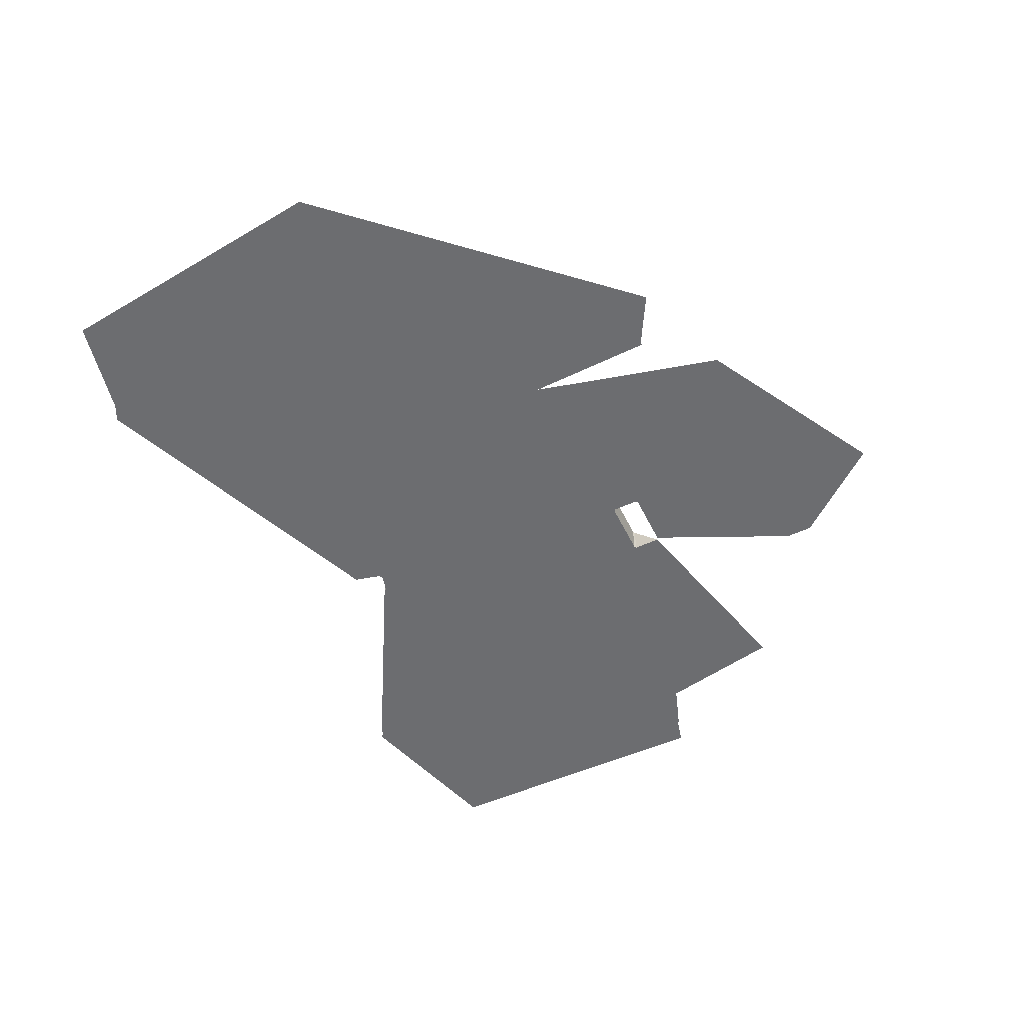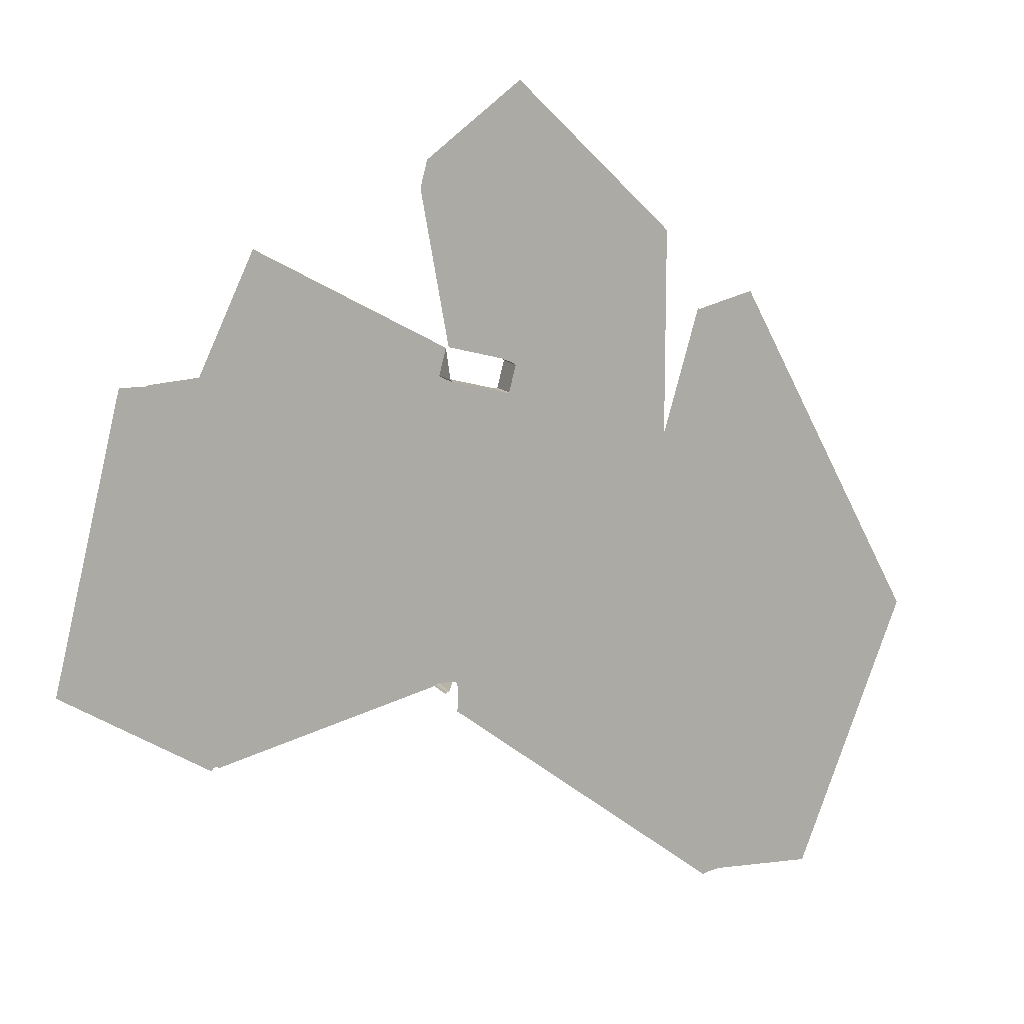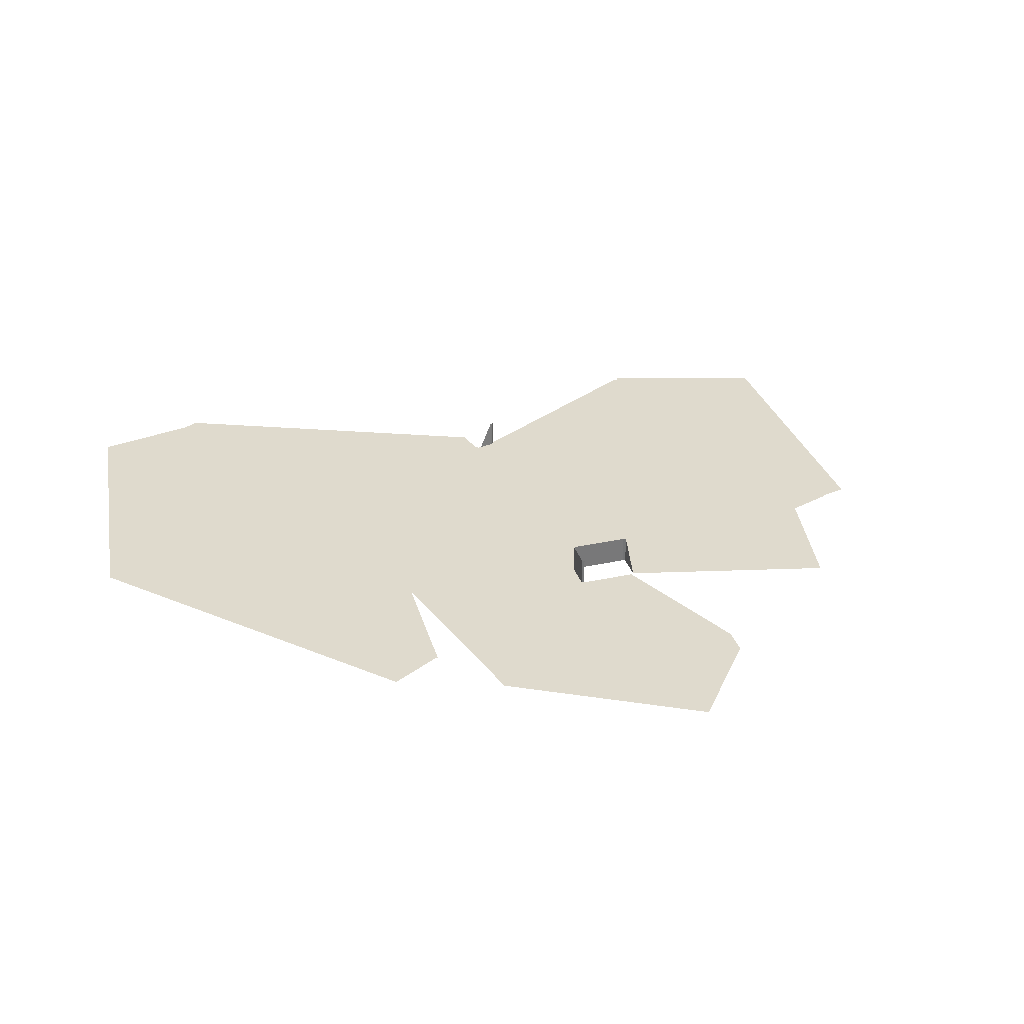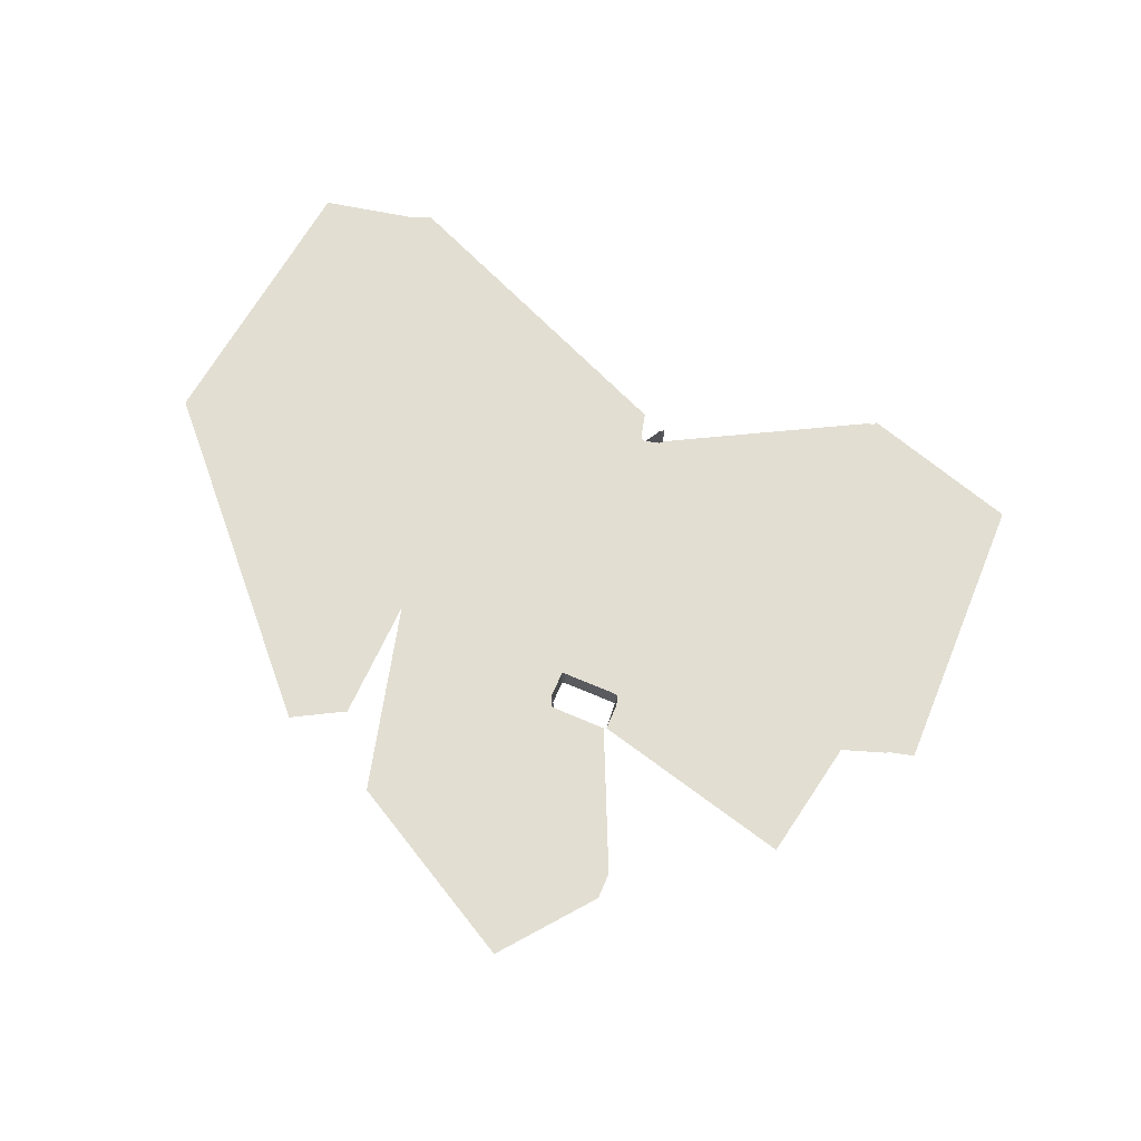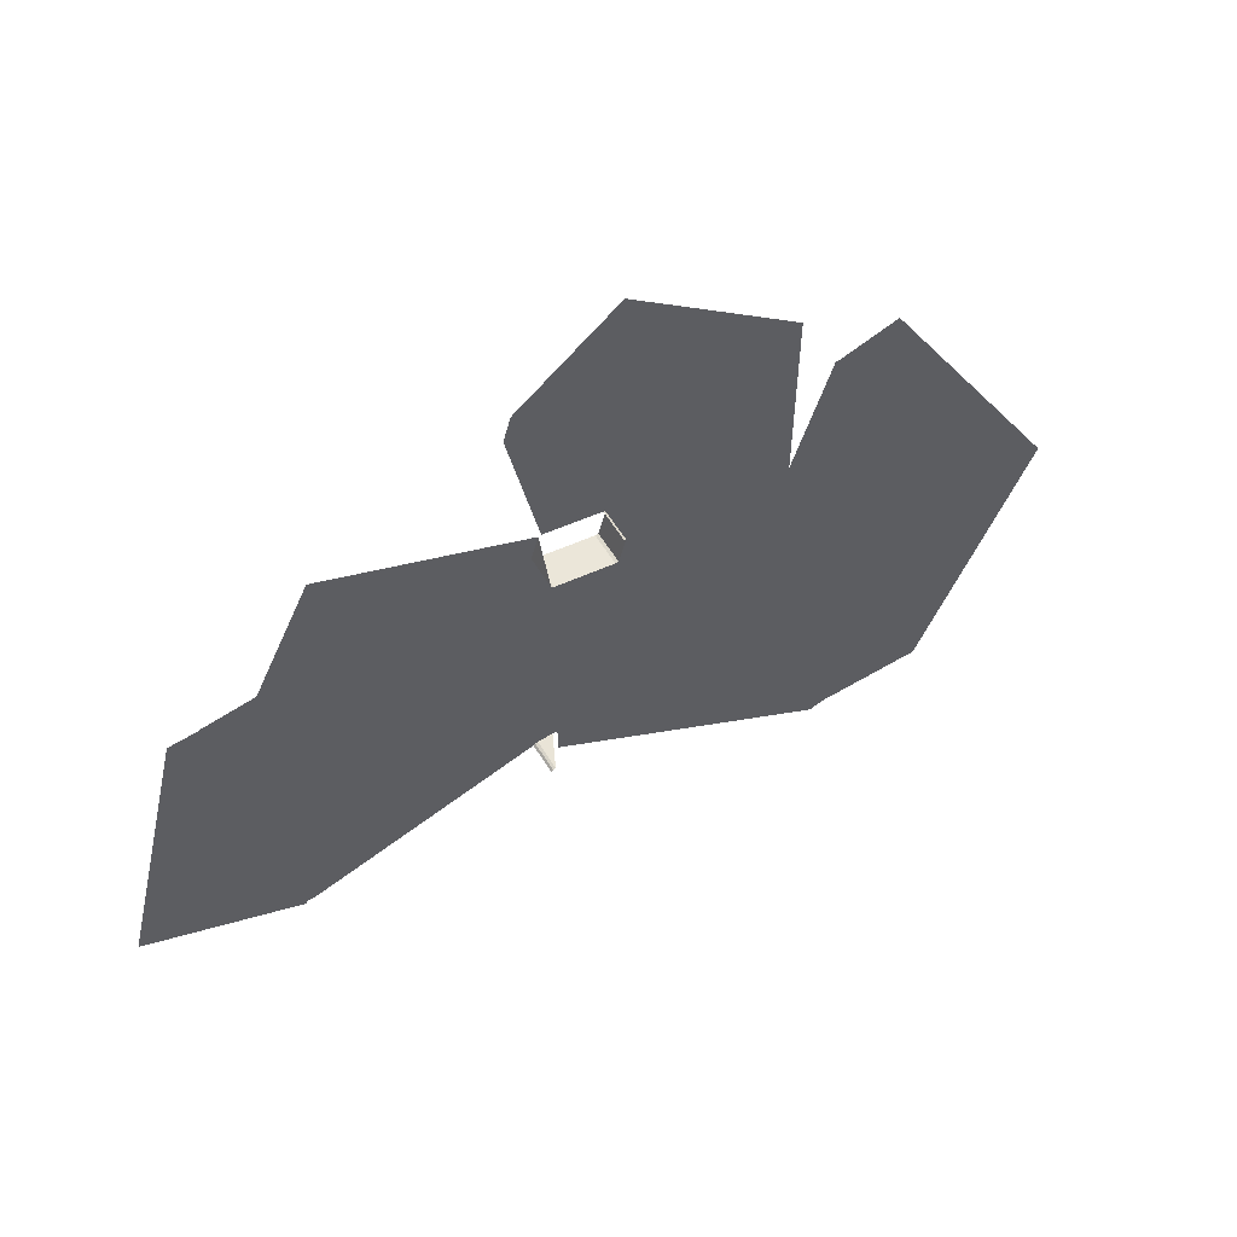
<metadata>
{"format":"obj","ext":"obj","renderer":"f3d","projection":"perspective","resolution":1024,"background":"white","views":[{"elev":-54.0,"azim":101.1,"up":"+Z"},{"elev":12.7,"azim":-22.9,"up":"+Y"},{"elev":32.6,"azim":148.6,"up":"+Z"},{"elev":67.8,"azim":-171.4,"up":"+Z"},{"elev":60.8,"azim":-32.1,"up":"+Y"}]}
</metadata>
<code>
o LM_L_LTW3_Playfield
v 554.4 423.3 5.759e-05
v 633.9 419.4 6.557e-05
v 496.5 638.3 5.215e-05
v 538.8 420.3 5.608e-05
v 540.1 421 5.608e-05
v 496.5 638.3 5.215e-05
v 540.1 421 5.608e-05
v 553 423.4 5.759e-05
v 496.5 638.3 5.215e-05
v 554.4 423.3 5.759e-05
v 496.5 638.3 5.215e-05
v 553 423.4 5.759e-05
v 428.1 505.2 4.465e-05
v 538.8 420.3 5.608e-05
v 496.5 638.3 5.215e-05
v 117.2 568.3 1.467e-05
v 84.45 638.3 8.871e-06
v 116.5 566.6 1.467e-05
v 118.4 569.4 1.467e-05
v 84.45 638.3 8.871e-06
v 117.2 568.3 1.467e-05
v 84.45 638.3 8.871e-06
v 121.1 569.3 1.467e-05
v 122.4 568.6 1.467e-05
v 84.45 638.3 8.871e-06
v 118.4 569.4 1.467e-05
v 119.9 569.6 1.467e-05
v 84.45 638.3 8.871e-06
v 119.9 569.6 1.467e-05
v 121.1 569.3 1.467e-05
v 496.5 638.3 5.215e-05
v 633.9 419.4 6.557e-05
v 719.1 638.3 7.554e-05
v 116.5 566.6 1.467e-05
v 84.45 638.3 8.871e-06
v 0 638.3 -0
v 317.4 590 3.322e-05
v 428.1 505.2 4.465e-05
v 496.5 638.3 5.215e-05
v 84.45 638.3 8.871e-06
v 122.4 568.6 1.467e-05
v 298.5 613 3.063e-05
v 298.5 613 23.53
v 300 614.5 23.53
v 300 614.5 3.063e-05
v 300 614.5 23.53
v 302 615 23.53
v 302 615 3.063e-05
v 298.5 613 3.063e-05
v 298.5 613 23.53
v 300 614.5 3.063e-05
v 300 614.5 3.063e-05
v 300 614.5 23.53
v 302 615 3.063e-05
v 302 615 3.063e-05
v 302 615 23.53
v 313.8 615 3.192e-05
v 317.4 590 3.322e-05
v 371.1 638.3 3.898e-05
v 317.9 592.1 3.322e-05
v 84.45 638.3 8.871e-06
v 298.5 613 3.063e-05
v 300 614.5 3.063e-05
v 317.9 610.9 3.322e-05
v 317.9 592.1 3.322e-05
v 371.1 638.3 3.898e-05
v 317.4 613 3.322e-05
v 317.9 610.9 3.322e-05
v 371.1 638.3 3.898e-05
v 315.9 614.5 3.192e-05
v 317.4 613 3.322e-05
v 371.1 638.3 3.898e-05
v 302 615 3.063e-05
v 313.8 615 3.192e-05
v 371.1 638.3 3.898e-05
v 313.8 615 3.192e-05
v 315.9 614.5 3.192e-05
v 371.1 638.3 3.898e-05
v 317.4 590 3.322e-05
v 496.5 638.3 5.215e-05
v 371.1 638.3 3.898e-05
v 195.2 748.1 2.169e-05
v 84.45 638.3 8.871e-06
v 300 614.5 3.063e-05
v 84.45 638.3 8.871e-06
v 55.29 866.3 6.16e-06
v 0 638.3 -0
v 496.5 638.3 5.215e-05
v 719.1 638.3 7.554e-05
v 645.5 774.5 6.796e-05
v 194.3 748.9 2.169e-05
v 84.45 638.3 8.871e-06
v 195.2 748.1 2.169e-05
v 306 857.9 3.451e-05
v 300 614.5 3.063e-05
v 302 615 3.063e-05
v 496.5 638.3 5.215e-05
v 433.8 800.5 4.556e-05
v 371.1 638.3 3.898e-05
v 302 615 3.063e-05
v 371.1 638.3 3.898e-05
v 350 846.4 3.969e-05
v 194.3 748.9 2.169e-05
v 121.6 800.5 1.277e-05
v 84.45 638.3 8.871e-06
v 306 857.9 3.451e-05
v 195.2 748.1 2.169e-05
v 300 614.5 3.063e-05
v 121.6 800.5 1.277e-05
v 115.4 870.2 1.198e-05
v 84.45 638.3 8.871e-06
v 433.8 800.5 4.556e-05
v 371.1 800.5 3.898e-05
v 371.1 638.3 3.898e-05
v 433.8 800.5 4.556e-05
v 496.5 638.3 5.215e-05
v 496.5 800.5 5.215e-05
v 76.41 866.3 8.378e-06
v 55.29 866.3 6.16e-06
v 84.45 638.3 8.871e-06
v 76.41 866.3 8.378e-06
v 84.45 638.3 8.871e-06
v 76.7 866.3 8.378e-06
v 76.7 866.3 8.378e-06
v 84.45 638.3 8.871e-06
v 77.06 866.4 8.378e-06
v 77.06 866.4 8.378e-06
v 84.45 638.3 8.871e-06
v 77.31 866.7 8.378e-06
v 77.31 866.7 8.378e-06
v 84.45 638.3 8.871e-06
v 77.41 867.2 8.378e-06
v 84.45 638.3 8.871e-06
v 115.4 870.2 1.198e-05
v 77.41 867.2 8.378e-06
v 371.1 638.3 3.898e-05
v 371.1 800.5 3.898e-05
v 357.7 867.9 3.969e-05
v 302 615 3.063e-05
v 350 846.4 3.969e-05
v 306 857.9 3.451e-05
v 195.2 748.1 2.169e-05
v 304.2 859.4 3.451e-05
v 194.3 748.9 2.169e-05
v 571.8 910.7 6.039e-05
v 496.5 638.3 5.215e-05
v 645.5 774.5 6.796e-05
v 371.1 638.3 3.898e-05
v 352.2 846.8 3.969e-05
v 350 846.4 3.969e-05
v 496.5 800.5 5.215e-05
v 496.5 638.3 5.215e-05
v 525.1 899.4 5.522e-05
v 371.1 638.3 3.898e-05
v 357.7 867.9 3.969e-05
v 352.2 846.8 3.969e-05
v 194.3 748.9 2.169e-05
v 304.2 859.4 3.451e-05
v 121.6 800.5 1.277e-05
v 195.2 748.1 2.169e-05
v 306 857.9 3.451e-05
v 304.2 859.4 3.451e-05
v 496.5 638.3 5.215e-05
v 526.8 898.8 5.522e-05
v 525.1 899.4 5.522e-05
v 496.5 638.3 5.215e-05
v 571.8 910.7 6.039e-05
v 526.8 898.8 5.522e-05
v 352.2 846.8 23.53
v 350 846.4 23.53
v 350 846.4 3.969e-05
v 350 846.4 23.53
v 306 857.9 23.53
v 350 846.4 3.969e-05
v 357.7 867.9 23.53
v 352.2 846.8 23.53
v 352.2 846.8 3.969e-05
v 306 857.9 23.53
v 304.2 859.4 23.53
v 304.2 859.4 3.451e-05
v 352.2 846.8 3.969e-05
v 352.2 846.8 23.53
v 350 846.4 3.969e-05
v 306 857.9 23.53
v 306 857.9 3.451e-05
v 350 846.4 3.969e-05
v 306 857.9 3.451e-05
v 306 857.9 23.53
v 304.2 859.4 3.451e-05
v 356 869.4 23.53
v 357.7 867.9 23.53
v 357.7 867.9 3.969e-05
v 357.7 867.9 3.969e-05
v 357.7 867.9 23.53
v 352.2 846.8 3.969e-05
v 121.6 800.5 1.277e-05
v 158.7 962.6 1.667e-05
v 115.4 870.2 1.198e-05
v 304.2 859.4 3.451e-05
v 304.2 859.4 23.53
v 309.8 880.5 3.71e-05
v 304.2 859.4 3.451e-05
v 158.7 962.6 1.667e-05
v 121.6 800.5 1.277e-05
v 371.1 962.6 3.898e-05
v 371.1 800.5 3.898e-05
v 433.8 800.5 4.556e-05
v 356 869.4 3.969e-05
v 433.8 800.5 4.556e-05
v 496.5 800.5 5.215e-05
v 496.5 962.6 5.215e-05
v 371.1 962.6 3.898e-05
v 158.7 962.6 1.667e-05
v 304.2 859.4 3.451e-05
v 309.8 880.5 3.71e-05
v 356 869.4 3.969e-05
v 357.7 867.9 3.969e-05
v 371.1 962.6 3.898e-05
v 371.1 962.6 3.898e-05
v 312 880.9 3.71e-05
v 356 869.4 3.969e-05
v 371.1 962.6 3.898e-05
v 433.8 800.5 4.556e-05
v 496.5 962.6 5.215e-05
v 290.1 1002 3.106e-05
v 312 880.9 3.71e-05
v 371.1 962.6 3.898e-05
v 371.1 962.6 3.898e-05
v 295.7 1023 3.365e-05
v 290.1 1002 3.106e-05
v 371.1 1081 3.898e-05
v 371.1 962.6 3.898e-05
v 496.5 962.6 5.215e-05
v 371.1 962.6 3.898e-05
v 371.1 1081 3.898e-05
v 295.7 1023 3.365e-05
f 3 2 1
f 6 5 4
f 9 8 7
f 12 11 10
f 15 14 13
f 18 17 16
f 21 20 19
f 24 23 22
f 27 26 25
f 30 29 28
f 33 32 31
f 36 35 34
f 39 38 37
f 42 41 40
f 45 44 43
f 48 47 46
f 51 50 49
f 54 53 52
f 57 56 55
f 60 59 58
f 63 62 61
f 66 65 64
f 69 68 67
f 72 71 70
f 75 74 73
f 78 77 76
f 81 80 79
f 84 83 82
f 87 86 85
f 90 89 88
f 93 92 91
f 96 95 94
f 99 98 97
f 102 101 100
f 105 104 103
f 108 107 106
f 111 110 109
f 114 113 112
f 117 116 115
f 120 119 118
f 123 122 121
f 126 125 124
f 129 128 127
f 132 131 130
f 135 134 133
f 138 137 136
f 141 140 139
f 144 143 142
f 147 146 145
f 150 149 148
f 153 152 151
f 156 155 154
f 159 158 157
f 162 161 160
f 165 164 163
f 168 167 166
f 171 170 169
f 174 173 172
f 177 176 175
f 180 179 178
f 183 182 181
f 186 185 184
f 189 188 187
f 192 191 190
f 195 194 193
f 198 197 196
f 201 200 199
f 204 203 202
f 207 206 205
f 192 190 208
f 211 210 209
f 138 212 137
f 215 214 213
f 218 217 216
f 221 220 219
f 224 223 222
f 227 226 225
f 230 229 228
f 233 232 231
f 236 235 234

</code>
